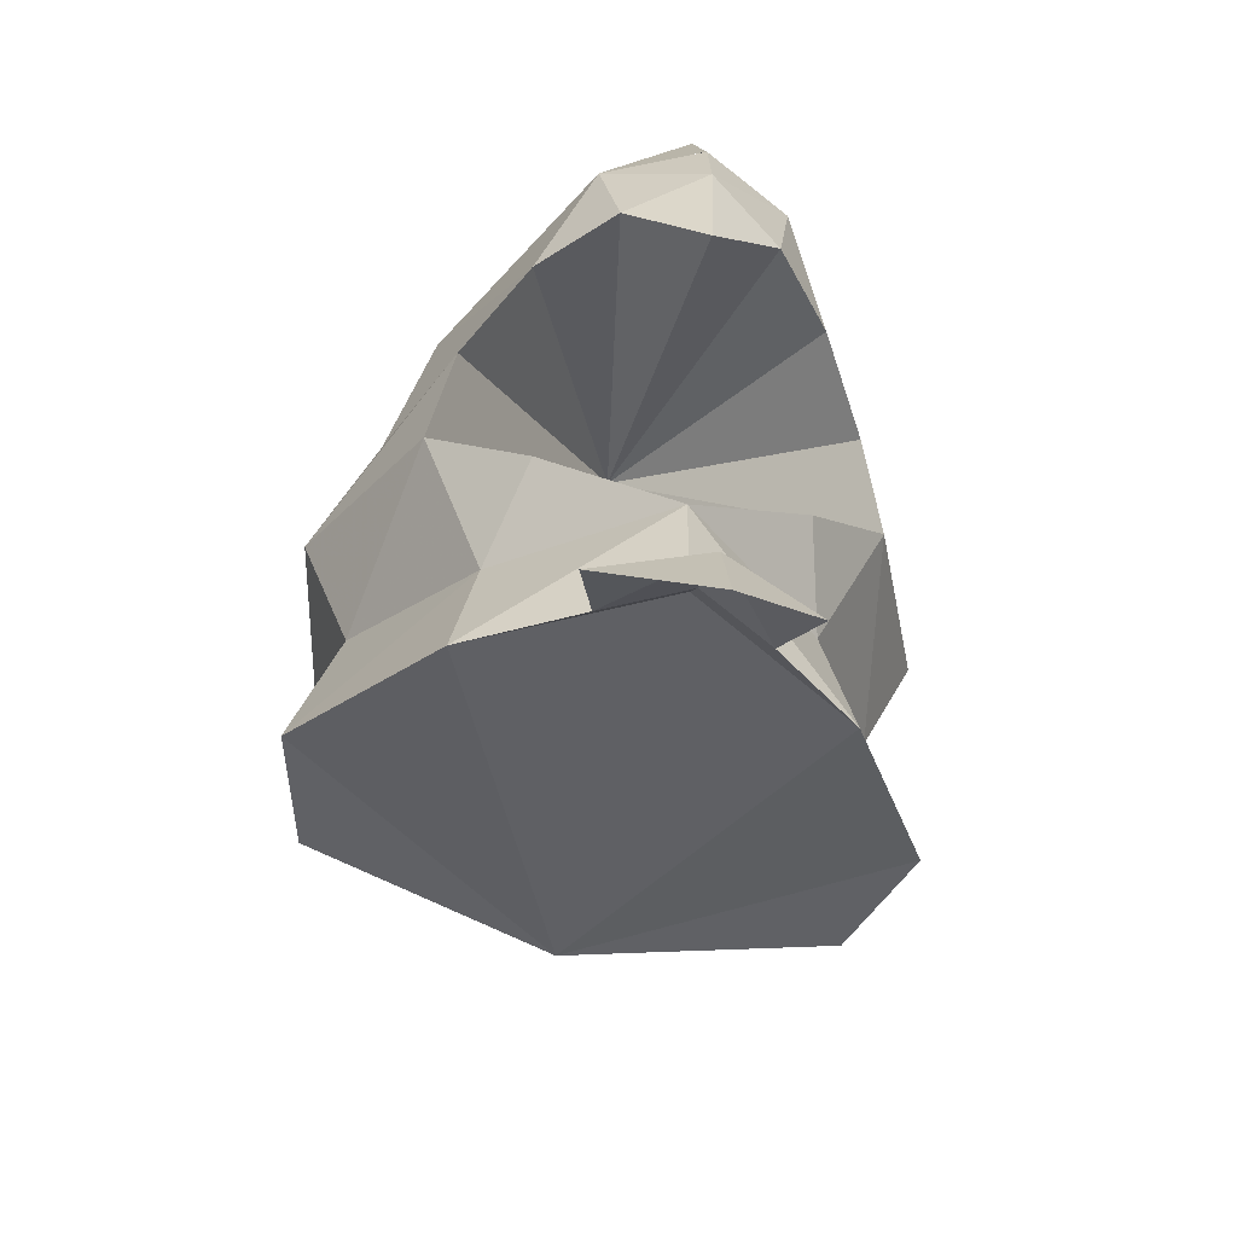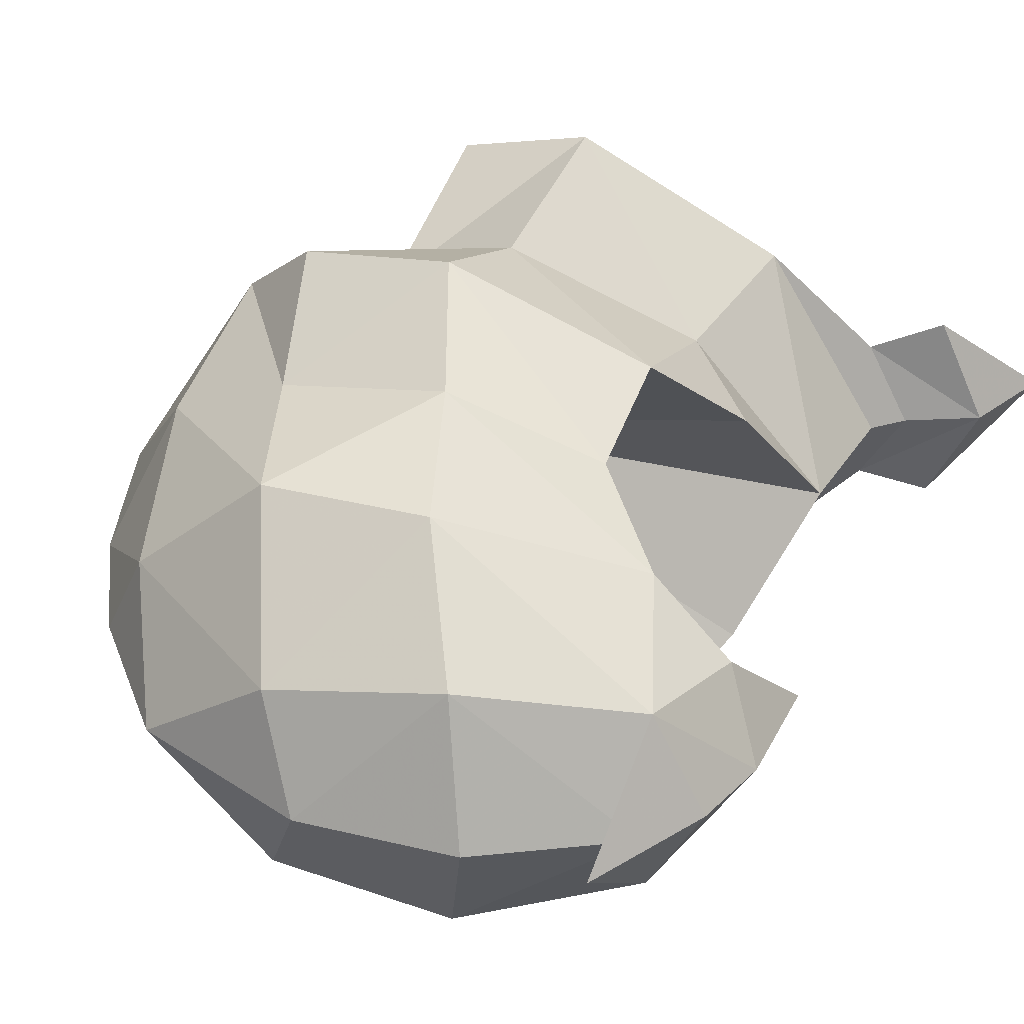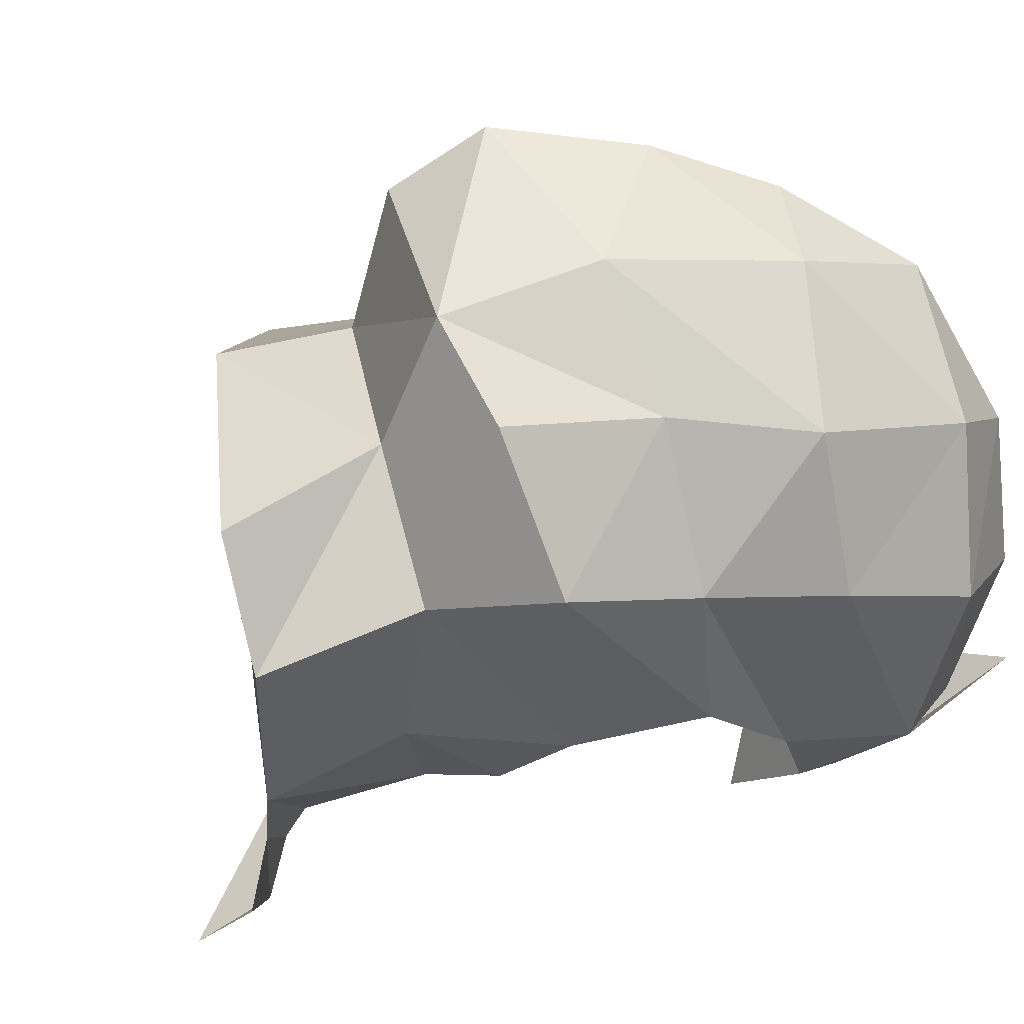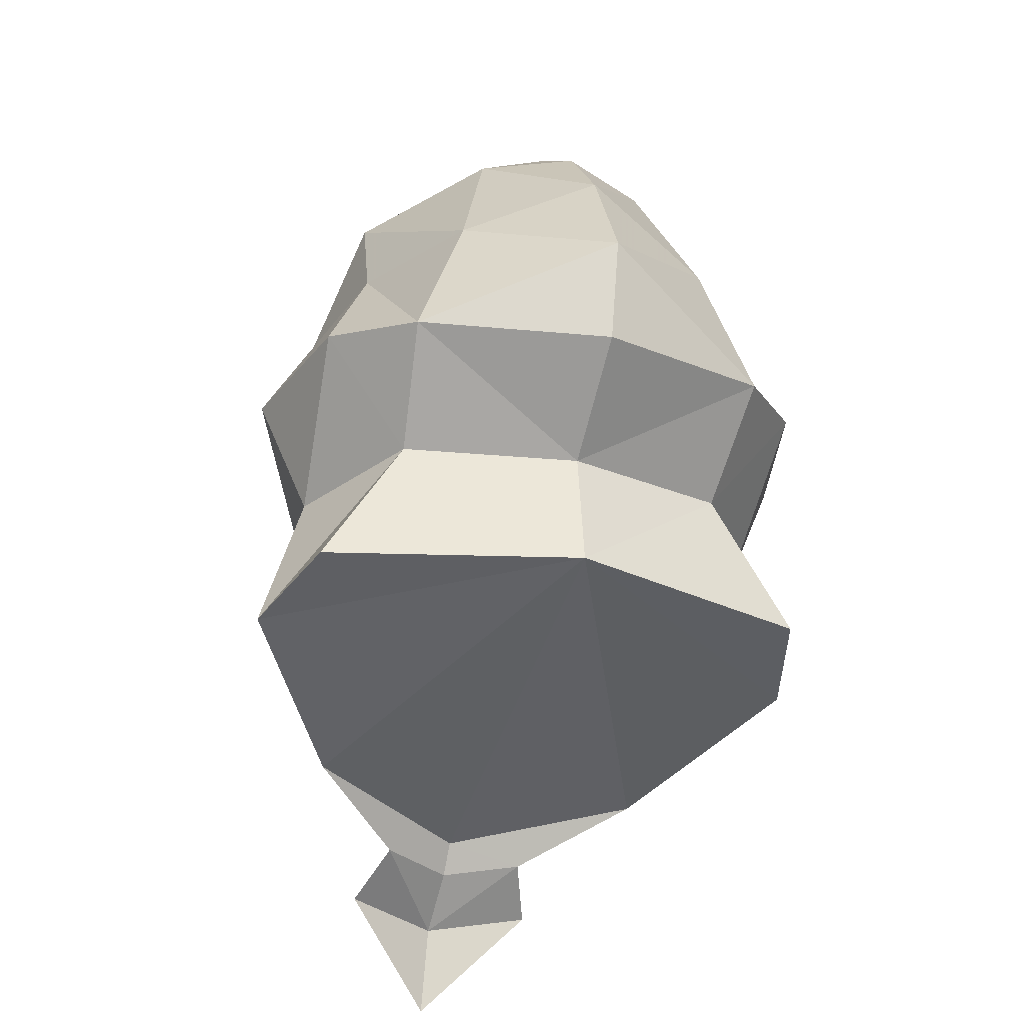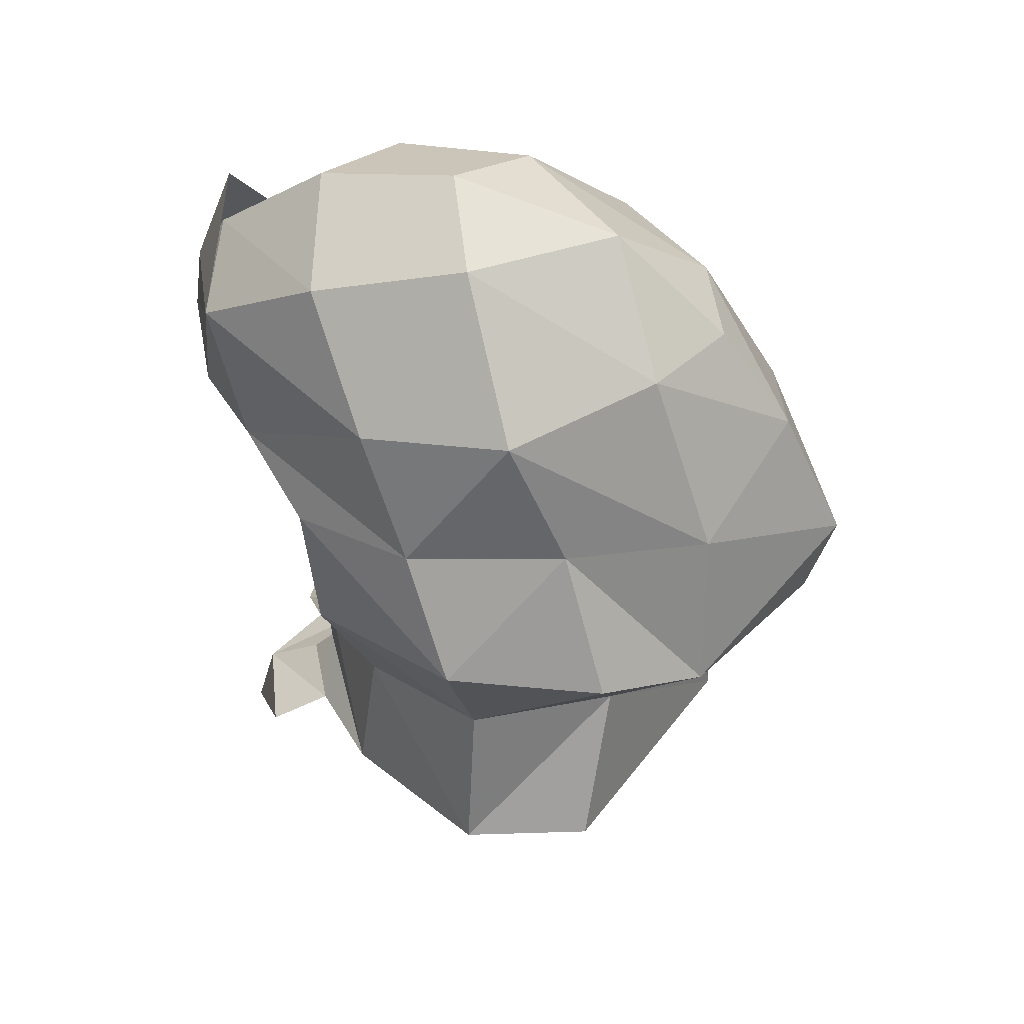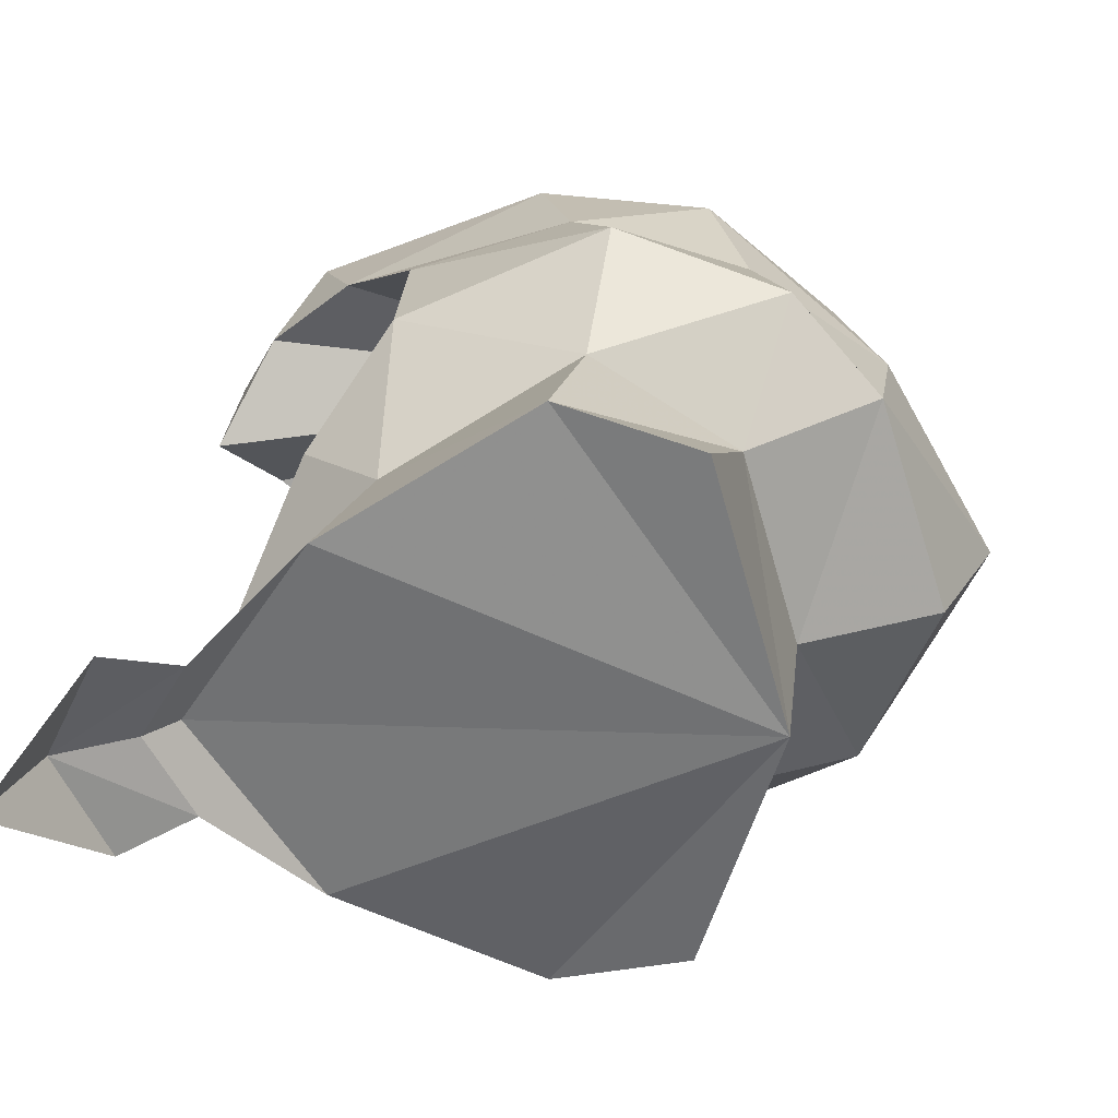
<metadata>
{"format":"obj","ext":"obj","renderer":"f3d","projection":"perspective","resolution":1024,"background":"white","views":[{"elev":-56.0,"azim":76.2,"up":"+Z"},{"elev":36.2,"azim":30.4,"up":"+Y"},{"elev":-66.2,"azim":-70.6,"up":"+Y"},{"elev":-33.2,"azim":-107.4,"up":"+Z"},{"elev":46.7,"azim":-161.4,"up":"+Z"},{"elev":33.3,"azim":-165.8,"up":"+Y"}]}
</metadata>
<code>
g common_helmet_23650
v 1.876 0.833 1.437
v 1.905 -0.02604 2.458
v 2.326 -0.02604 1.379
v 1.876 -0.8851 1.437
v 1.636 0.8797 -4.592
v 2.055 -0.02604 -4.662
v 2.275 -0.02604 -5.467
v 1.093 0.6582 -4.252
v 1.483 -0.02604 -4.274
v 1.636 -0.9317 -4.592
v 1.093 -0.7103 -4.252
v 1.268 -0.02604 -4.007
v 0.2673 1.575 -3.84
v 0.2673 -1.627 -3.84
f 1 2 3
f 4 3 2
f 5 6 7
f 8 9 6
f 6 5 8
f 7 6 10
f 11 10 6
f 6 9 11
f 9 8 12
f 12 8 13
f 14 11 12
f 12 11 9
g common_helmet_23650
v -1.321 2.612 -3.22
v -2.453 2.281 -3.094
v -2.451 1.535 -1.798
v -1.26 2.22 -1.839
v -3.114 -0.02604 -3.117
v -2.954 -0.02604 -1.945
v 0.2673 1.575 -3.84
v 0.1594 1.352 -2.561
v 1.3 -0.02604 -2.846
v 1.268 -0.02604 -4.007
v -2.588 2.345 -0.7473
v -1.172 2.693 -0.7004
v 0.4277 1.942 -1.188
v -2.053 1.868 0.4362
v -0.6143 2.195 0.2737
v 0.6431 1.761 -0.04627
v -3.361 1.665 -0.9864
v -3.222 1.201 0.354
v -1.482 1.792 1.576
v -0.08892 1.867 1.361
v 1.344 1.279 0.4442
v -0.7763 0.8491 2.684
v 0.6292 1.117 2.293
v 1.876 0.833 1.437
v -2.545 0.8081 1.835
v -1.905 -0.02604 2.71
v 0.9608 -0.02604 2.696
v 2.024 -0.02604 1.863
v -0.3457 -0.02604 2.995
v -3.627 -0.02604 0.9218
v -2.944 -0.02604 1.825
v 2.026 0.6756 0.4194
v 1.876 0.833 1.437
v 2.426 -0.02604 0.7071
v 2.321 -0.02604 -0.2546
v 0.9325 1.123 -1.988
v -3.987 -0.02604 -1.234
v -4.222 -0.02604 -0.2968
v 2.326 -0.02604 1.379
v 2.026 0.6756 0.4194
v 0.4277 1.942 -1.188
v 0.6431 1.761 -0.04627
v -1.34 -0.02604 1.7
v 1.344 1.279 0.4442
v 2.026 0.6756 0.4194
v 2.321 -0.02604 -0.2546
v 0.9325 1.123 -1.988
v -2.608 -0.02604 -1.941
v 1.3 -0.02604 -2.846
v -2.939 -0.02604 -0.835
v -2.453 2.281 -3.094
v -1.321 2.612 -3.22
v -3.114 -0.02604 -3.117
v 0.2673 1.575 -3.84
v 1.268 -0.02604 -4.007
v 2.326 -0.02604 1.379
v -1.321 -2.664 -3.22
v -2.451 -1.587 -1.798
v -2.453 -2.333 -3.094
v -1.26 -2.272 -1.839
v 0.2673 -1.627 -3.84
v 0.1594 -1.404 -2.561
v -2.588 -2.397 -0.7473
v -1.172 -2.745 -0.7004
v 0.4277 -1.994 -1.188
v -2.053 -1.92 0.4362
v -0.6143 -2.247 0.2737
v 0.6431 -1.813 -0.04627
v -3.361 -1.717 -0.9864
v -3.222 -1.253 0.354
v -1.482 -1.844 1.576
v -0.08892 -1.919 1.361
v 1.344 -1.331 0.4442
v -0.7763 -0.9012 2.684
v 0.6292 -1.169 2.293
v 1.876 -0.8851 1.437
v -2.545 -0.8601 1.835
v 2.026 -0.7277 0.4194
v 1.876 -0.8851 1.437
v 0.9325 -1.175 -1.988
v 2.026 -0.7277 0.4194
v 0.4277 -1.994 -1.188
v 0.6431 -1.813 -0.04627
v 1.344 -1.331 0.4442
v 2.026 -0.7277 0.4194
v 0.9325 -1.175 -1.988
v -2.453 -2.333 -3.094
v -1.321 -2.664 -3.22
v 0.2673 -1.627 -3.84
f 15 16 17
f 15 17 18
f 19 20 17
f 19 17 16
f 21 22 23
f 21 23 24
f 15 18 22
f 15 22 21
f 18 17 25
f 18 25 26
f 18 26 27
f 18 27 22
f 26 25 28
f 26 28 29
f 26 29 30
f 26 30 27
f 31 32 28
f 31 28 25
f 29 28 33
f 29 33 34
f 29 34 35
f 29 35 30
f 34 33 36
f 34 36 37
f 34 37 38
f 34 38 35
f 39 40 36
f 39 36 33
f 37 41 42
f 37 42 38
f 43 41 37
f 43 37 36
f 44 45 39
f 44 39 32
f 46 47 48
f 46 48 49
f 20 31 17
f 22 27 50
f 22 50 23
f 31 25 17
f 20 51 31
f 51 52 31
f 52 44 32
f 32 33 28
f 45 40 39
f 36 40 43
f 47 53 48
f 38 54 35
f 52 32 31
f 32 39 33
f 55 56 57
f 56 58 57
f 59 60 57
f 58 59 57
f 61 55 62
f 63 61 62
f 55 57 64
f 55 64 62
f 65 66 67
f 68 69 67
f 66 68 67
f 38 42 70
f 71 72 73
f 71 74 72
f 19 72 20
f 19 73 72
f 75 23 76
f 75 24 23
f 71 76 74
f 71 75 76
f 74 77 72
f 74 78 77
f 74 79 78
f 74 76 79
f 78 80 77
f 78 81 80
f 78 82 81
f 78 79 82
f 83 80 84
f 83 77 80
f 81 85 80
f 81 86 85
f 81 87 86
f 81 82 87
f 86 88 85
f 86 89 88
f 86 90 89
f 86 87 90
f 91 88 40
f 91 85 88
f 89 42 41
f 89 90 42
f 43 89 41
f 43 88 89
f 44 91 45
f 44 84 91
f 92 48 93
f 92 49 48
f 20 72 83
f 76 94 79
f 76 23 94
f 83 72 77
f 20 83 51
f 51 83 52
f 52 84 44
f 84 80 85
f 45 91 40
f 88 43 40
f 93 48 53
f 90 87 95
f 52 83 84
f 84 85 91
f 96 57 97
f 97 57 98
f 99 57 60
f 98 57 99
f 100 62 96
f 63 62 100
f 96 64 57
f 96 62 64
f 101 67 102
f 103 67 69
f 102 67 103
f 90 70 42

</code>
